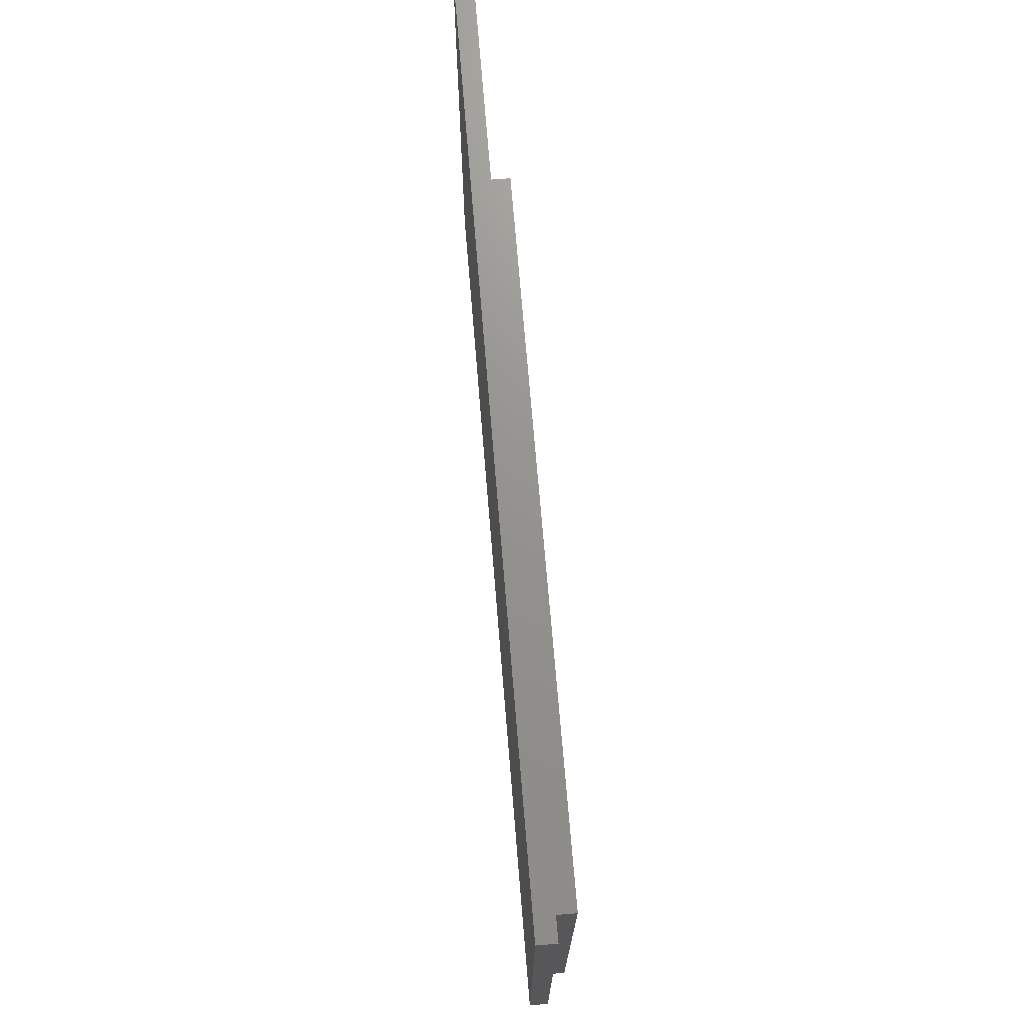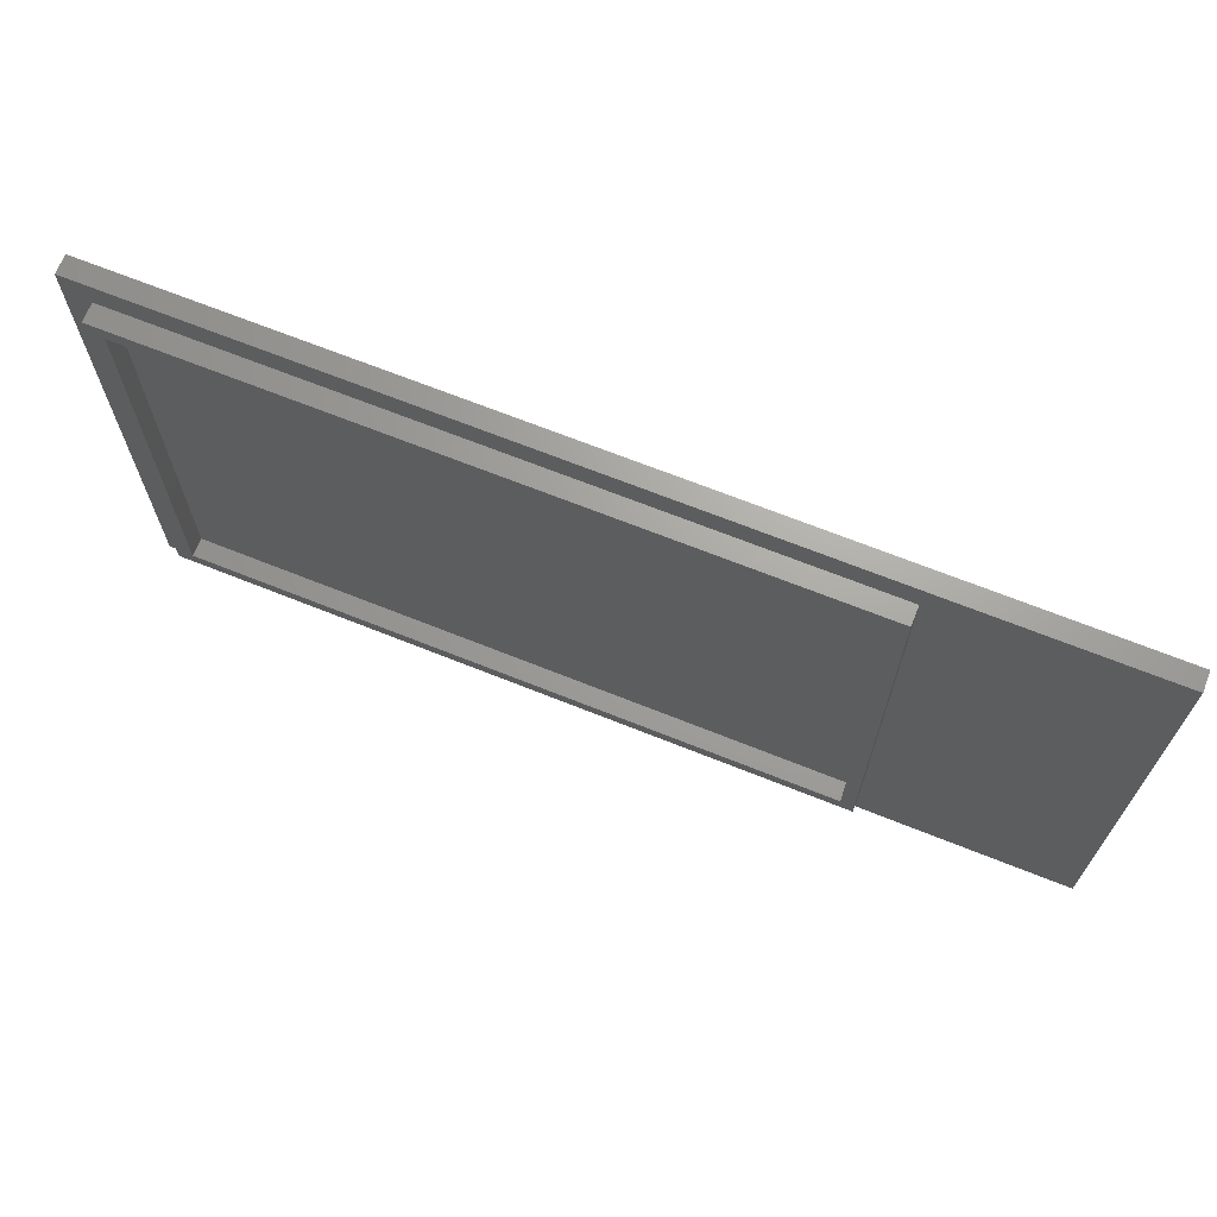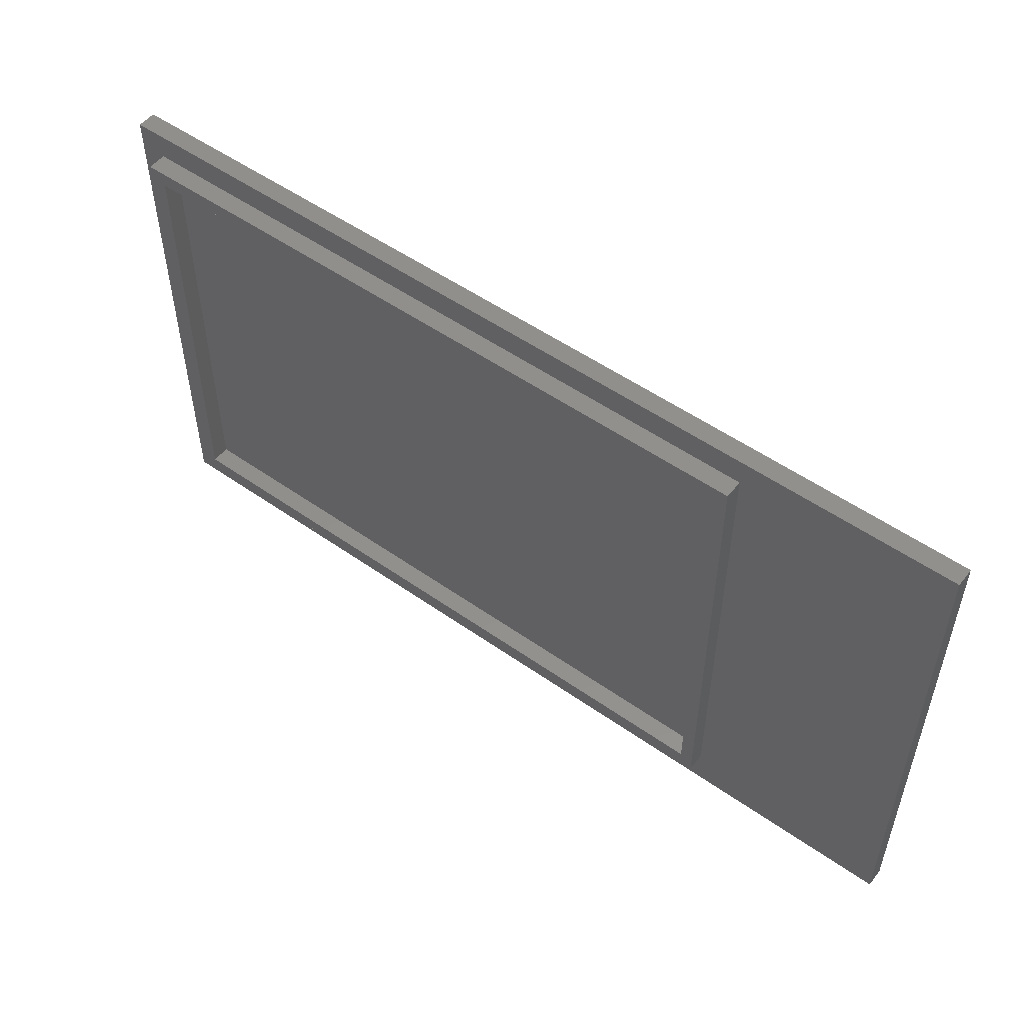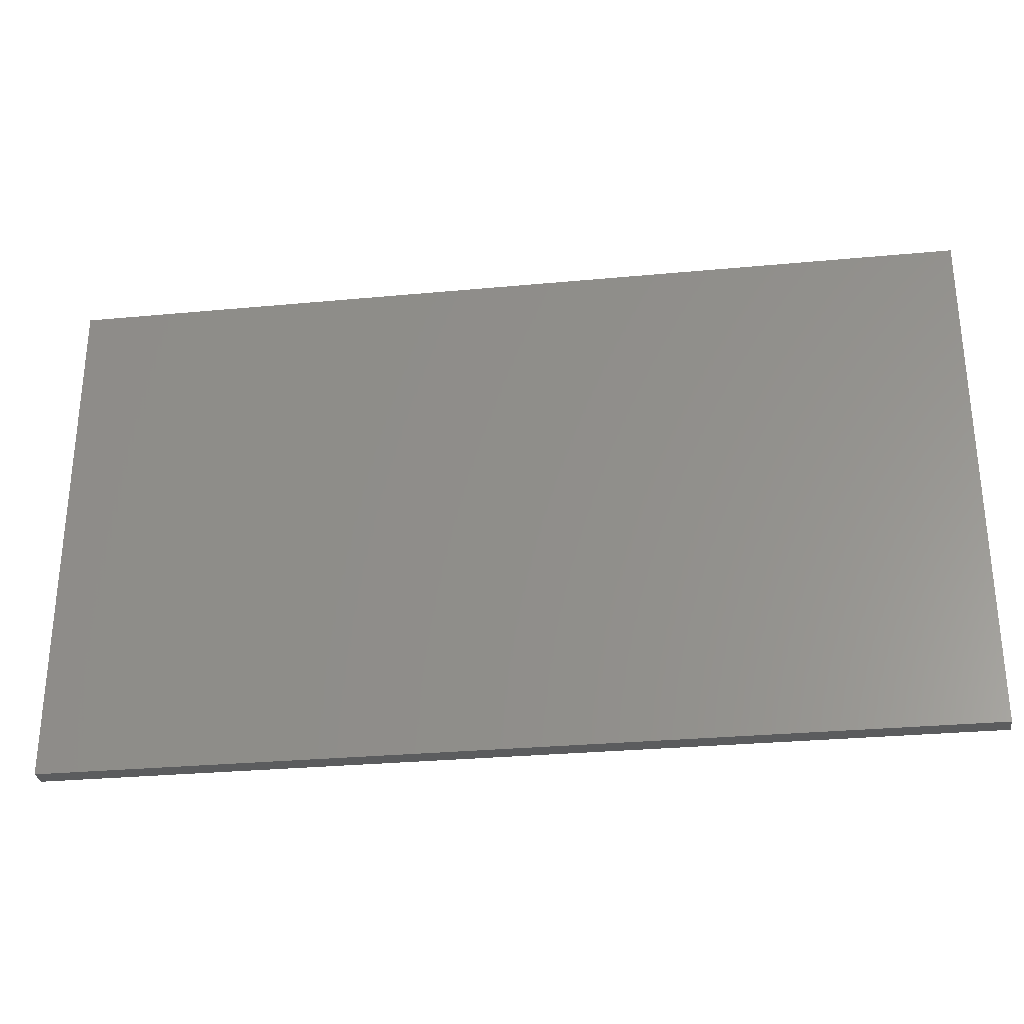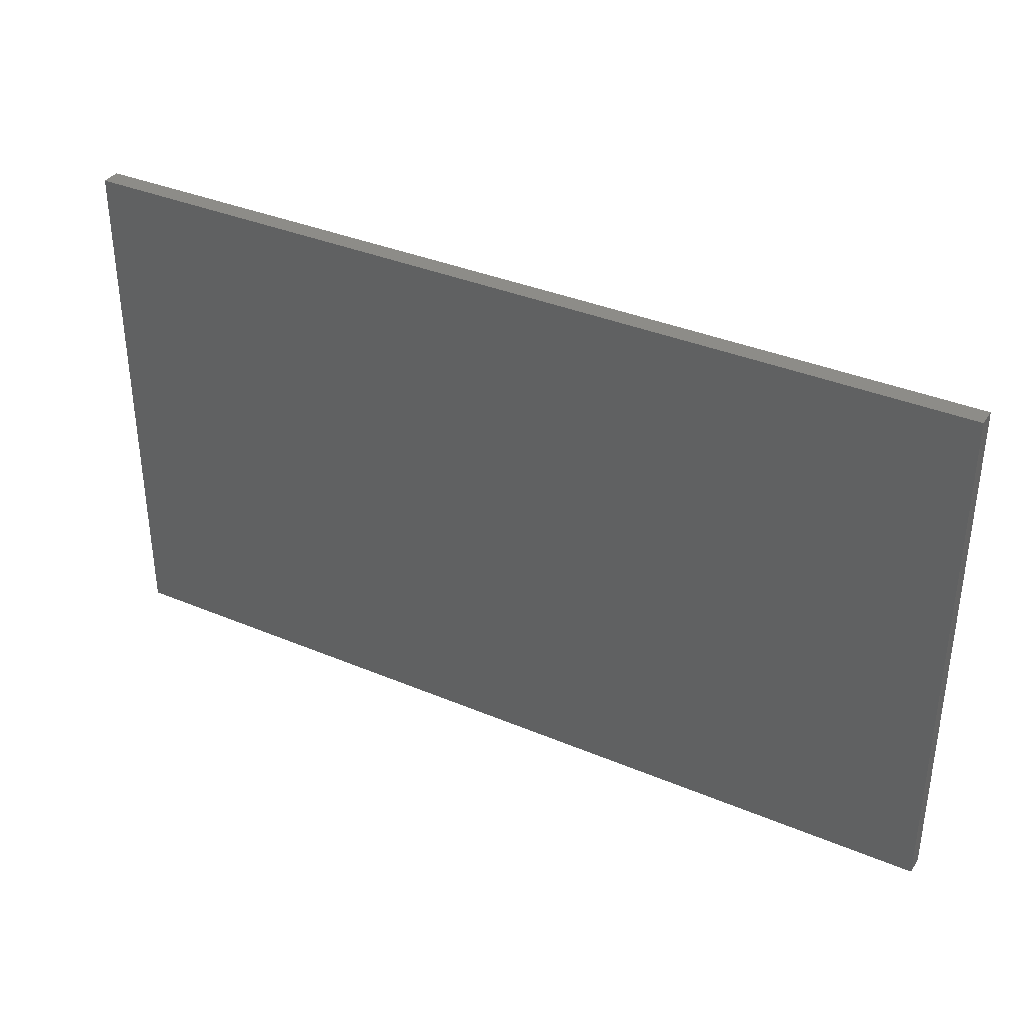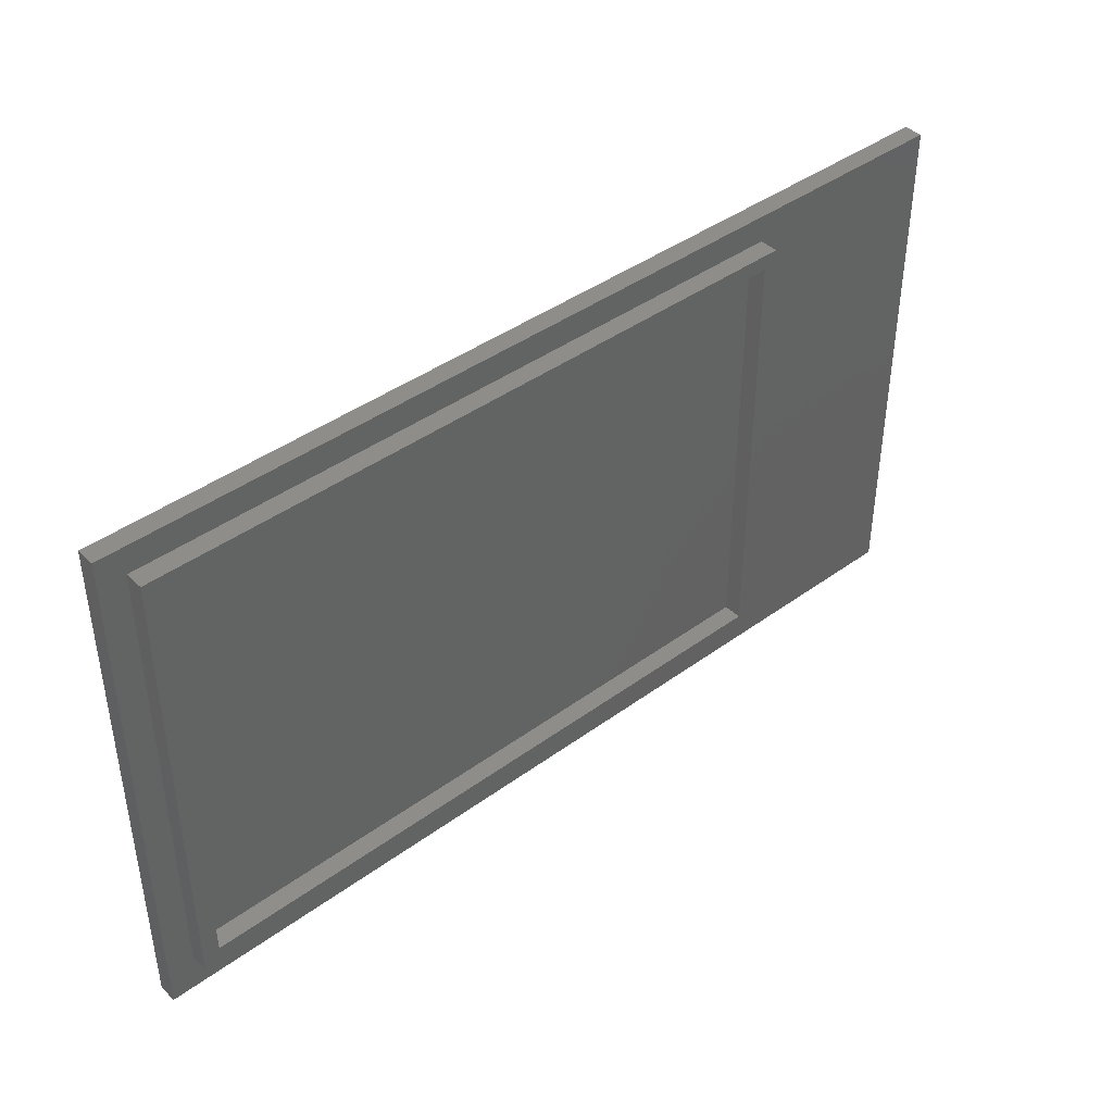
<metadata>
{"format":"stl","ext":"stl","renderer":"f3d","projection":"perspective","resolution":1024,"background":"white","views":[{"elev":71.3,"azim":-94.7,"up":"+Y"},{"elev":68.1,"azim":21.9,"up":"+Y"},{"elev":52.5,"azim":37.2,"up":"+Y"},{"elev":-29.4,"azim":-172.1,"up":"+Y"},{"elev":35.8,"azim":-151.0,"up":"+Y"},{"elev":41.7,"azim":-41.4,"up":"+Y"}]}
</metadata>
<code>
# stl→obj: 24 verts, 44 faces
v -60.75 -33.66 9.537e-07
v -60.75 -33.66 2.5
v -60.75 36.09 0
v 60.75 36.09 0
v 60.75 -33.66 9.537e-07
v 32.75 32.54 2.5
v 32.75 32.54 5
v 32.75 -28.35 5
v 32.75 -28.35 2.5
v -57.25 -28.35 2.5
v -57.25 -28.35 5
v -57.25 32.54 5
v -57.25 32.54 2.5
v 31 30.51 5
v -55 30.51 5
v -55 -26.33 5
v 31 -26.33 5
v -55 30.51 2.497
v -55 -26.33 2.497
v 60.75 36.09 2.5
v -60.75 36.09 2.5
v 60.75 -33.66 2.5
v 31 30.51 2.497
v 31 -26.33 2.497
f 1 2 3
f 4 5 3
f 6 7 8
f 6 8 9
f 10 11 12
f 10 12 13
f 14 7 15
f 11 8 16
f 15 12 16
f 12 11 16
f 12 15 7
f 7 14 17
f 17 16 8
f 7 17 8
f 10 9 11
f 11 9 8
f 12 7 6
f 12 6 13
f 18 14 15
f 17 19 16
f 16 19 18
f 16 18 15
f 9 20 6
f 13 21 10
f 2 10 21
f 10 2 9
f 20 21 6
f 13 6 21
f 22 20 9
f 2 22 9
f 4 20 22
f 4 22 5
f 1 3 5
f 2 1 22
f 5 22 1
f 3 2 21
f 4 3 20
f 21 20 3
f 14 18 23
f 24 19 17
f 19 24 23
f 19 23 18
f 24 17 23
f 14 23 17

</code>
